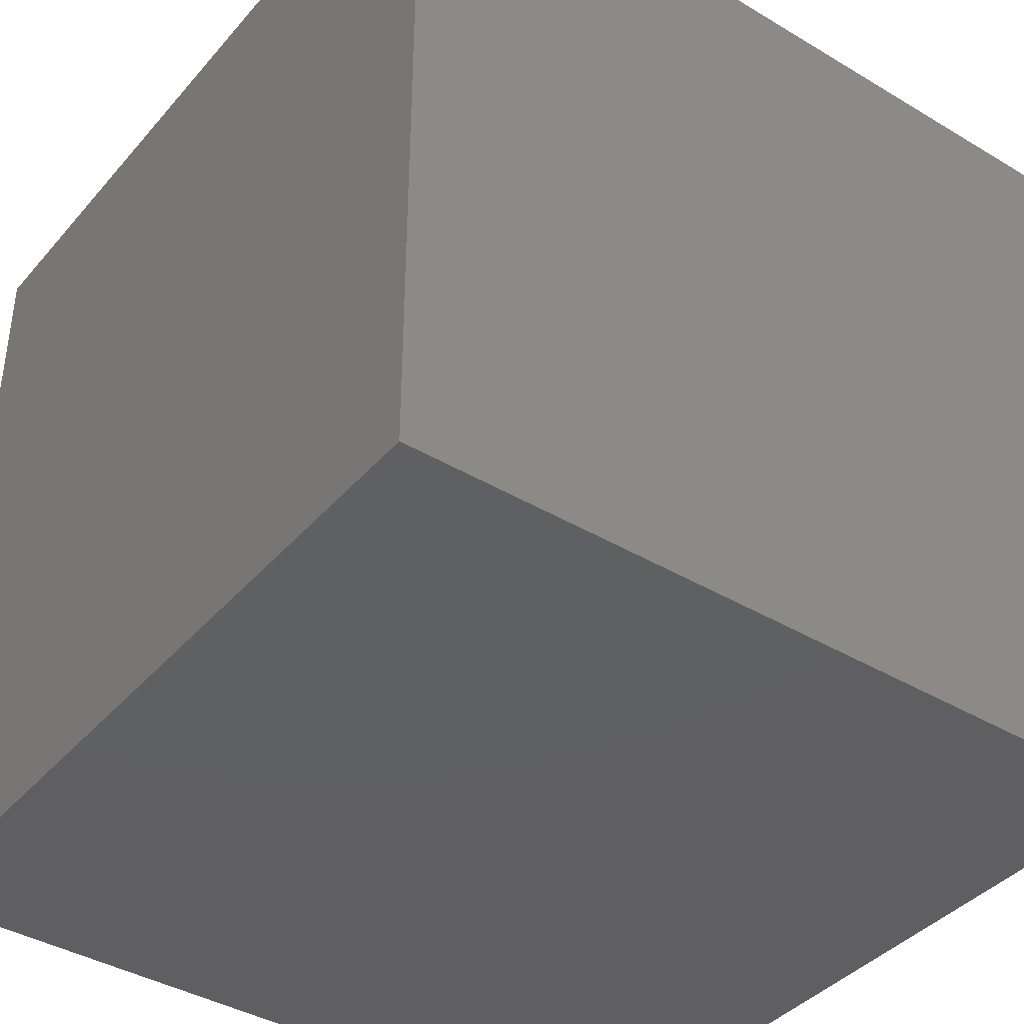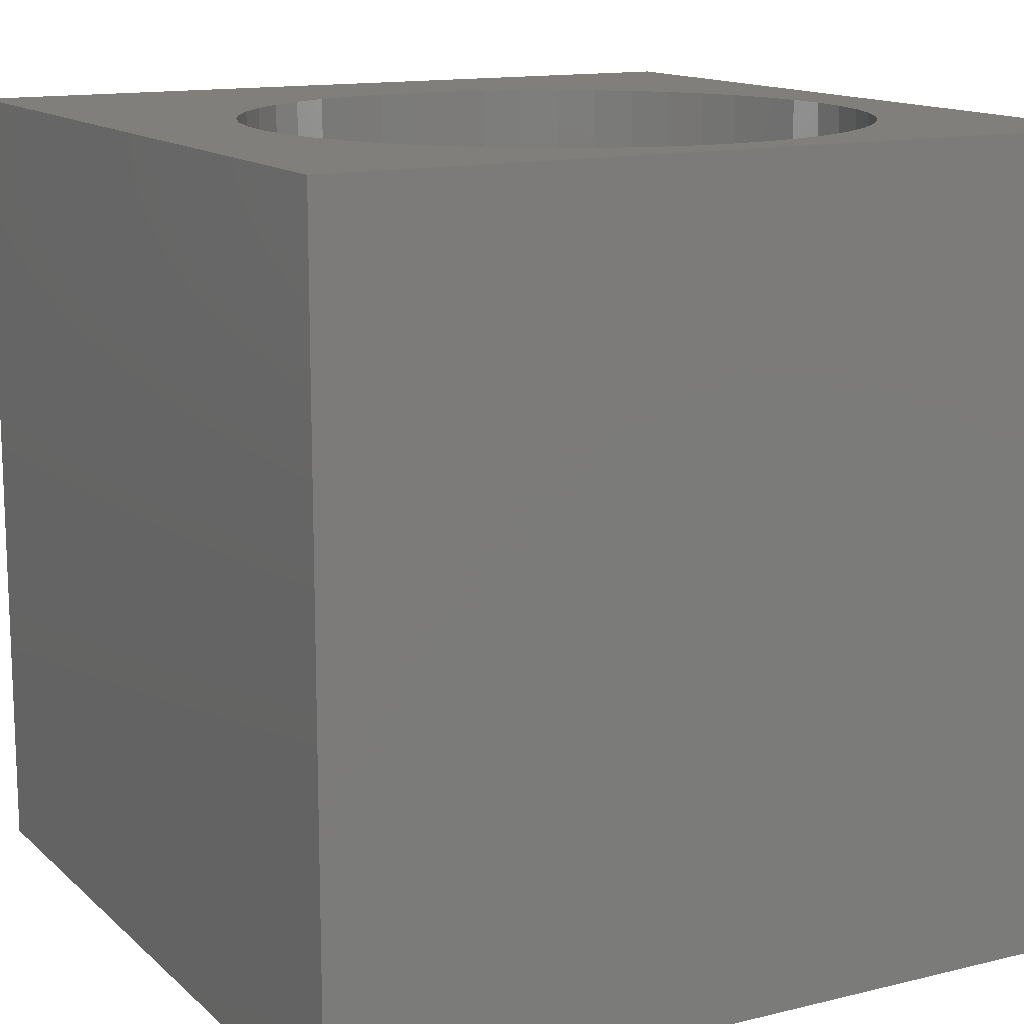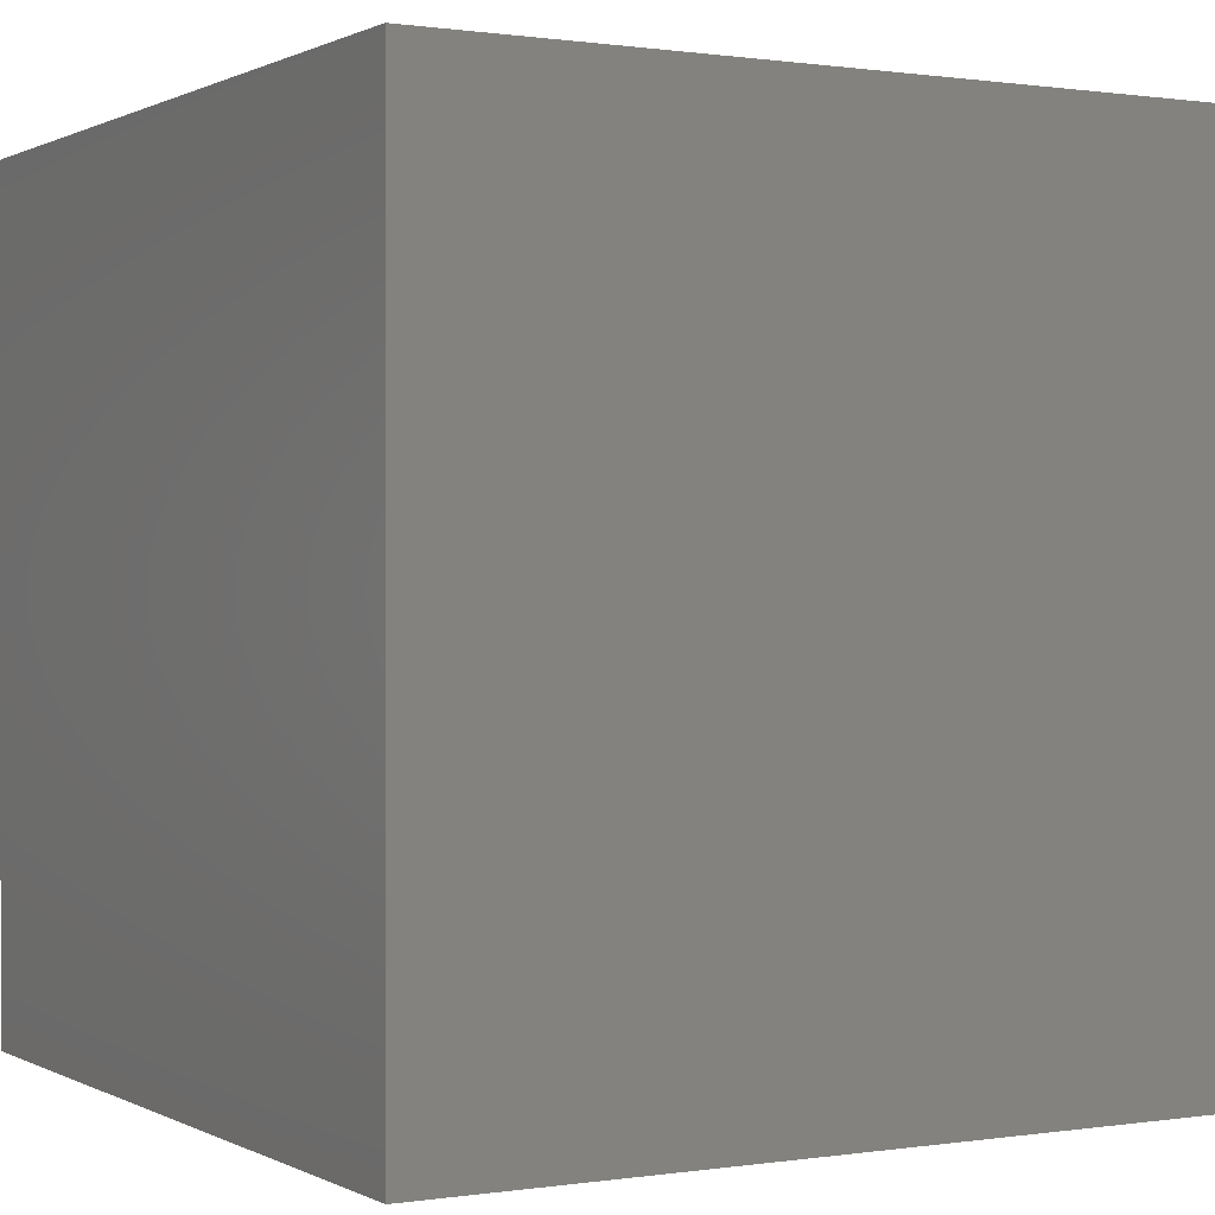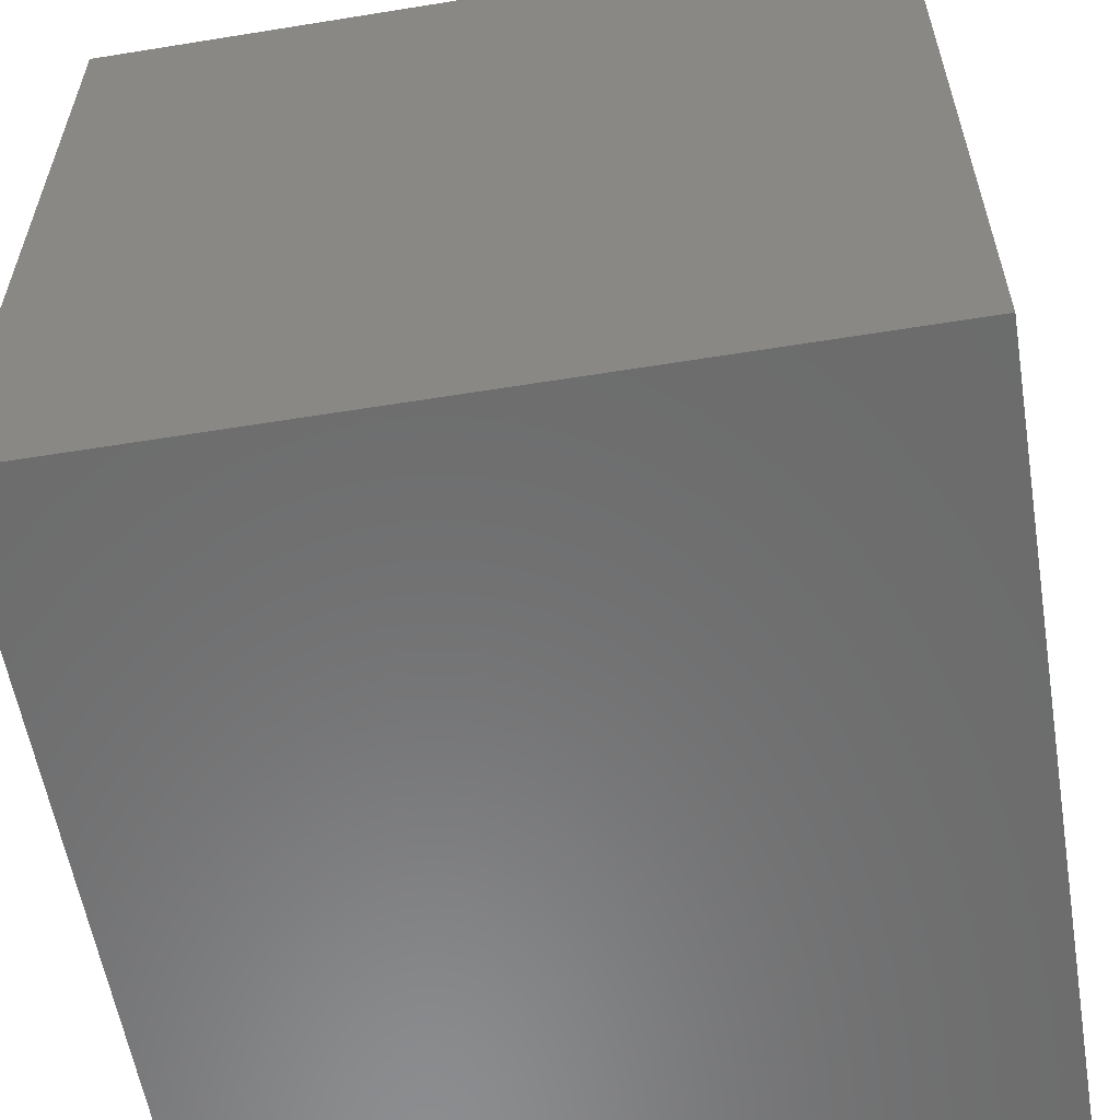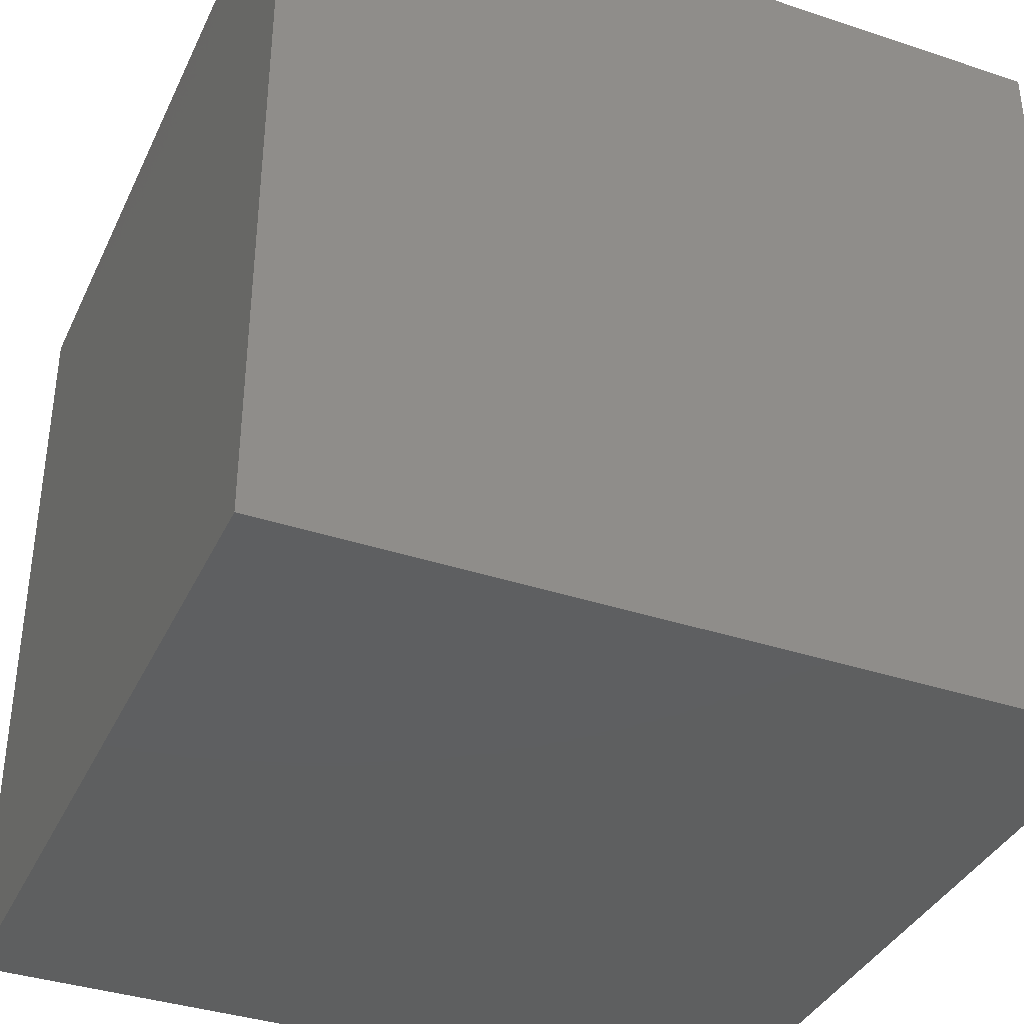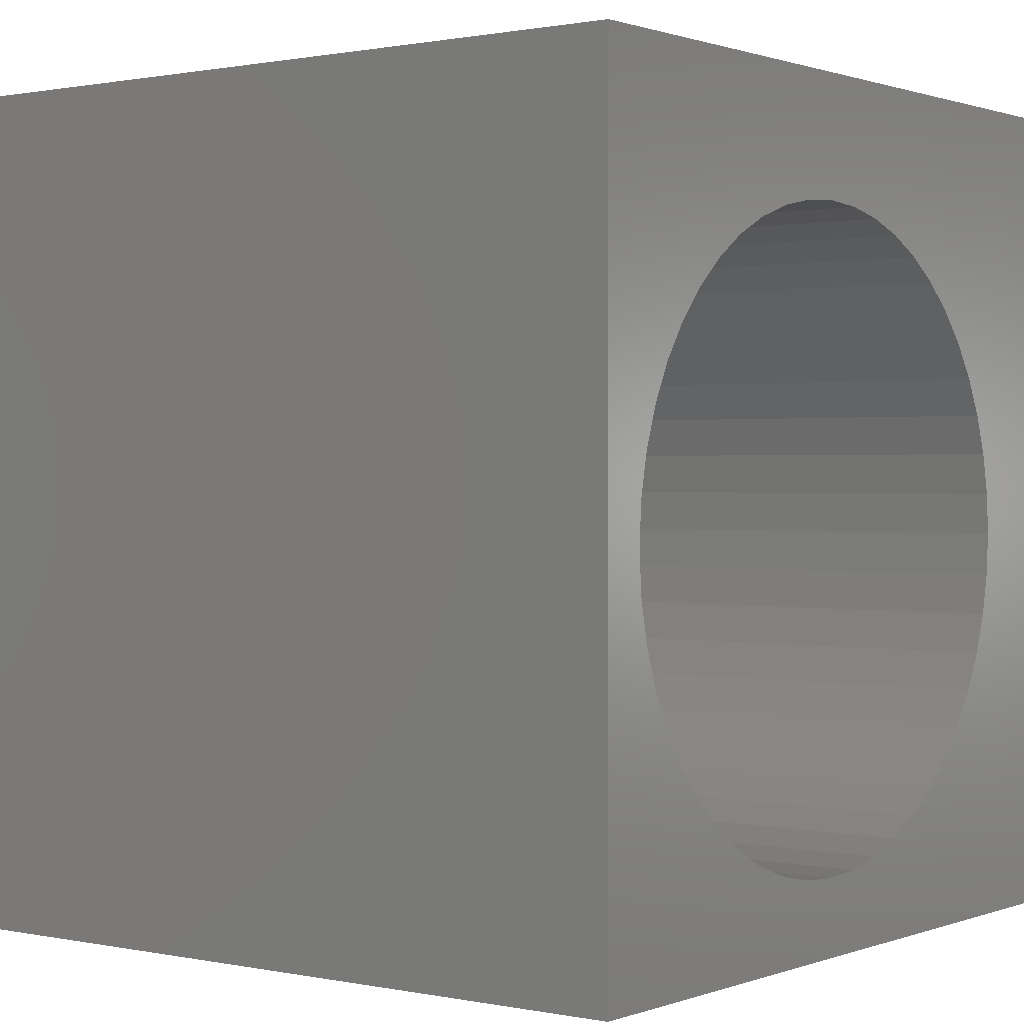
<metadata>
{"format":"stl","ext":"stl","renderer":"f3d","projection":"perspective","resolution":1024,"background":"white","views":[{"elev":-40.0,"azim":143.6,"up":"+Z"},{"elev":13.6,"azim":-118.7,"up":"+Z"},{"elev":0.5,"azim":60.4,"up":"+Z"},{"elev":-58.0,"azim":-170.5,"up":"+Z"},{"elev":-37.3,"azim":-113.1,"up":"+Z"},{"elev":0.8,"azim":-52.8,"up":"+Y"}]}
</metadata>
<code>
# stl→obj: 104 verts, 204 faces
v 0 10 10
v 0 10 0
v 0 0 10
v 0 0 0
v 10 0 10
v 10 10 10
v 8.201 4.735 10
v 8.169 5.235 10
v 8.169 4.236 10
v 8.071 3.745 10
v 7.91 3.271 10
v 3.386 1.04 10
v 2.912 1.201 10
v 2.463 1.422 10
v 4.875 8.528 10
v 5.366 8.43 10
v 7.081 2.03 10
v 6.705 1.7 10
v 6.289 1.422 10
v 5.84 1.201 10
v 5.366 1.04 10
v 4.875 0.9427 10
v 4.376 0.91 10
v 3.877 0.9427 10
v 4.376 8.561 10
v 3.877 8.528 10
v 7.689 2.823 10
v 7.411 2.407 10
v 2.047 1.7 10
v 1.671 2.03 10
v 1.341 2.407 10
v 0.681 5.725 10
v 0.8419 6.199 10
v 1.671 7.44 10
v 2.047 7.77 10
v 2.463 8.048 10
v 1.063 2.823 10
v 0.8419 3.271 10
v 0.681 3.745 10
v 0.5834 4.236 10
v 0.5507 4.735 10
v 0.5834 5.235 10
v 1.063 6.648 10
v 1.341 7.064 10
v 2.912 8.269 10
v 3.386 8.43 10
v 5.84 8.269 10
v 6.289 8.048 10
v 6.705 7.77 10
v 7.081 7.44 10
v 7.411 7.064 10
v 7.689 6.648 10
v 7.91 6.199 10
v 8.071 5.725 10
v 10 10 0
v 10 0 0
v 8.169 4.236 2.747
v 8.201 4.735 2.747
v 8.169 5.235 2.747
v 8.071 5.725 2.747
v 7.91 6.199 2.747
v 7.689 6.648 2.747
v 7.411 7.064 2.747
v 7.081 7.44 2.747
v 6.705 7.77 2.747
v 6.289 8.048 2.747
v 5.84 8.269 2.747
v 5.366 8.43 2.747
v 4.875 8.528 2.747
v 4.376 8.561 2.747
v 3.877 8.528 2.747
v 3.386 8.43 2.747
v 2.912 8.269 2.747
v 2.463 8.048 2.747
v 2.047 7.77 2.747
v 1.671 7.44 2.747
v 1.341 7.064 2.747
v 1.063 6.648 2.747
v 0.8419 6.199 2.747
v 0.681 5.725 2.747
v 0.5834 5.235 2.747
v 0.5507 4.735 2.747
v 0.5834 4.236 2.747
v 0.681 3.745 2.747
v 0.8419 3.271 2.747
v 1.063 2.823 2.747
v 1.341 2.407 2.747
v 1.671 2.03 2.747
v 2.047 1.7 2.747
v 2.463 1.422 2.747
v 2.912 1.201 2.747
v 3.386 1.04 2.747
v 3.877 0.9427 2.747
v 4.376 0.91 2.747
v 4.875 0.9427 2.747
v 5.366 1.04 2.747
v 5.84 1.201 2.747
v 6.289 1.422 2.747
v 6.705 1.7 2.747
v 7.081 2.03 2.747
v 7.411 2.407 2.747
v 7.689 2.823 2.747
v 7.91 3.271 2.747
v 8.071 3.745 2.747
f 1 2 3
f 3 2 4
f 5 6 7
f 7 6 8
f 7 9 5
f 5 9 10
f 5 10 11
f 12 13 3
f 3 13 14
f 6 15 16
f 5 17 18
f 18 19 5
f 5 19 20
f 5 20 21
f 21 22 5
f 5 22 23
f 5 23 3
f 3 23 24
f 3 24 12
f 15 6 25
f 25 6 1
f 25 1 26
f 11 27 5
f 5 27 28
f 5 28 17
f 14 29 3
f 3 29 30
f 3 30 31
f 32 33 1
f 34 35 1
f 1 35 36
f 31 37 3
f 3 37 38
f 3 38 39
f 39 40 3
f 3 40 41
f 3 41 1
f 1 41 42
f 1 42 32
f 33 43 1
f 1 43 44
f 1 44 34
f 36 45 1
f 1 45 46
f 1 46 26
f 16 47 6
f 6 47 48
f 6 48 49
f 49 50 6
f 6 50 51
f 6 51 52
f 52 53 6
f 6 53 54
f 6 54 8
f 55 6 56
f 56 6 5
f 2 55 4
f 4 55 56
f 6 55 1
f 1 55 2
f 56 5 4
f 4 5 3
f 57 7 58
f 58 7 8
f 58 8 59
f 59 8 54
f 59 54 60
f 60 54 53
f 60 53 61
f 61 53 52
f 61 52 62
f 62 52 51
f 62 51 63
f 63 51 50
f 63 50 64
f 64 50 49
f 64 49 65
f 65 49 48
f 65 48 66
f 66 48 47
f 66 47 67
f 67 47 16
f 67 16 68
f 68 16 15
f 68 15 69
f 69 15 25
f 69 25 70
f 70 25 26
f 70 26 71
f 71 26 46
f 71 46 72
f 72 46 45
f 72 45 73
f 73 45 36
f 73 36 74
f 74 36 35
f 74 35 75
f 75 35 34
f 75 34 76
f 76 34 44
f 76 44 77
f 77 44 43
f 77 43 78
f 78 43 33
f 78 33 79
f 79 33 32
f 79 32 80
f 80 32 42
f 80 42 81
f 81 42 41
f 81 41 82
f 82 41 40
f 82 40 83
f 83 40 39
f 83 39 84
f 84 39 38
f 84 38 85
f 85 38 37
f 85 37 86
f 86 37 31
f 86 31 87
f 87 31 30
f 87 30 88
f 88 30 29
f 88 29 89
f 89 29 14
f 89 14 90
f 90 14 13
f 90 13 91
f 91 13 12
f 91 12 92
f 92 12 24
f 92 24 93
f 93 24 23
f 93 23 94
f 94 23 22
f 94 22 95
f 95 22 21
f 95 21 96
f 96 21 20
f 96 20 97
f 97 20 19
f 97 19 98
f 98 19 18
f 98 18 99
f 99 18 17
f 99 17 100
f 100 17 28
f 100 28 101
f 101 28 27
f 101 27 102
f 102 27 11
f 102 11 103
f 103 11 10
f 103 10 104
f 104 10 9
f 104 9 57
f 57 9 7
f 82 98 99
f 104 82 103
f 103 82 102
f 79 80 58
f 70 58 59
f 104 57 82
f 82 57 58
f 82 58 81
f 81 58 80
f 99 100 82
f 82 100 101
f 82 101 102
f 62 66 61
f 61 66 67
f 61 67 68
f 70 71 58
f 58 71 72
f 58 72 73
f 82 83 98
f 98 83 84
f 98 84 85
f 85 86 98
f 98 86 87
f 98 87 88
f 88 89 98
f 98 89 90
f 98 90 97
f 97 90 96
f 96 90 91
f 96 91 92
f 62 63 66
f 66 63 64
f 66 64 65
f 59 60 70
f 70 60 61
f 70 61 69
f 69 61 68
f 73 74 58
f 58 74 75
f 58 75 76
f 76 77 58
f 58 77 78
f 58 78 79
f 92 93 96
f 96 93 94
f 96 94 95

</code>
